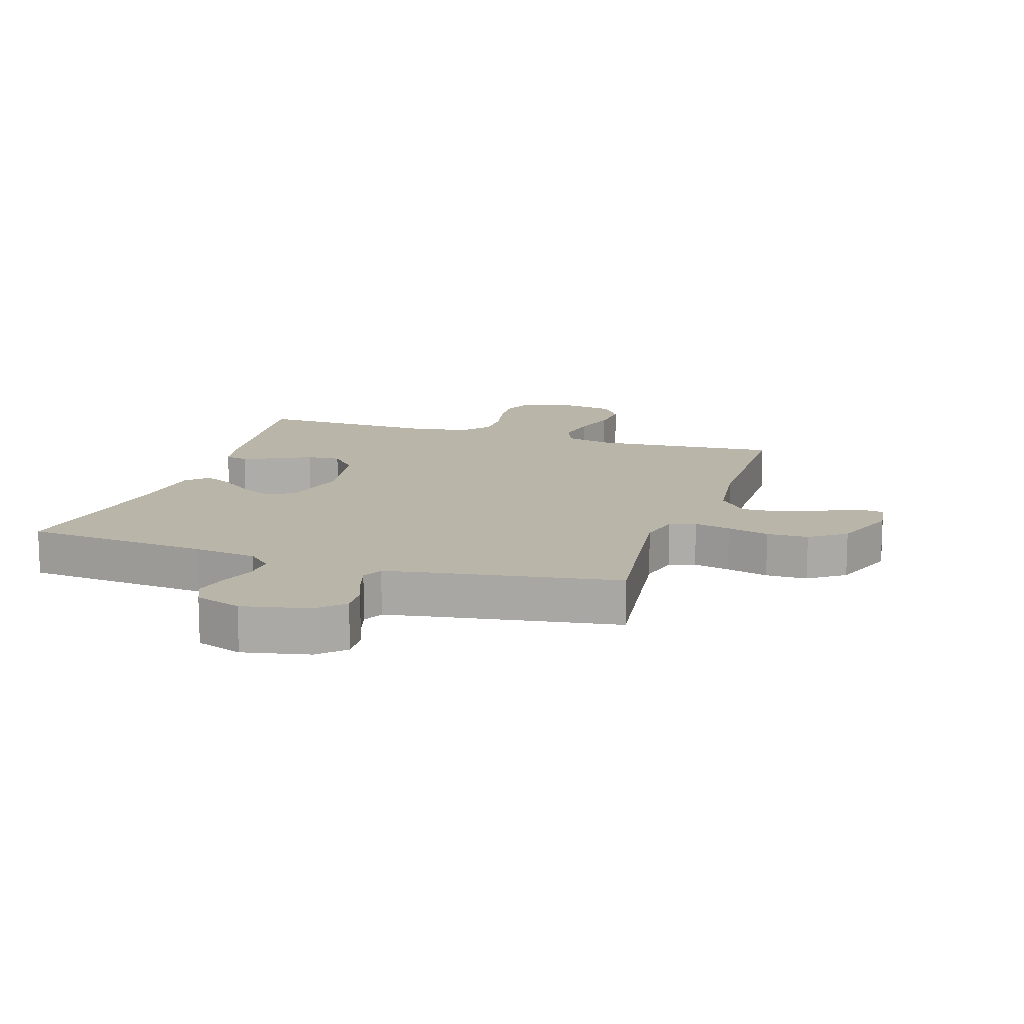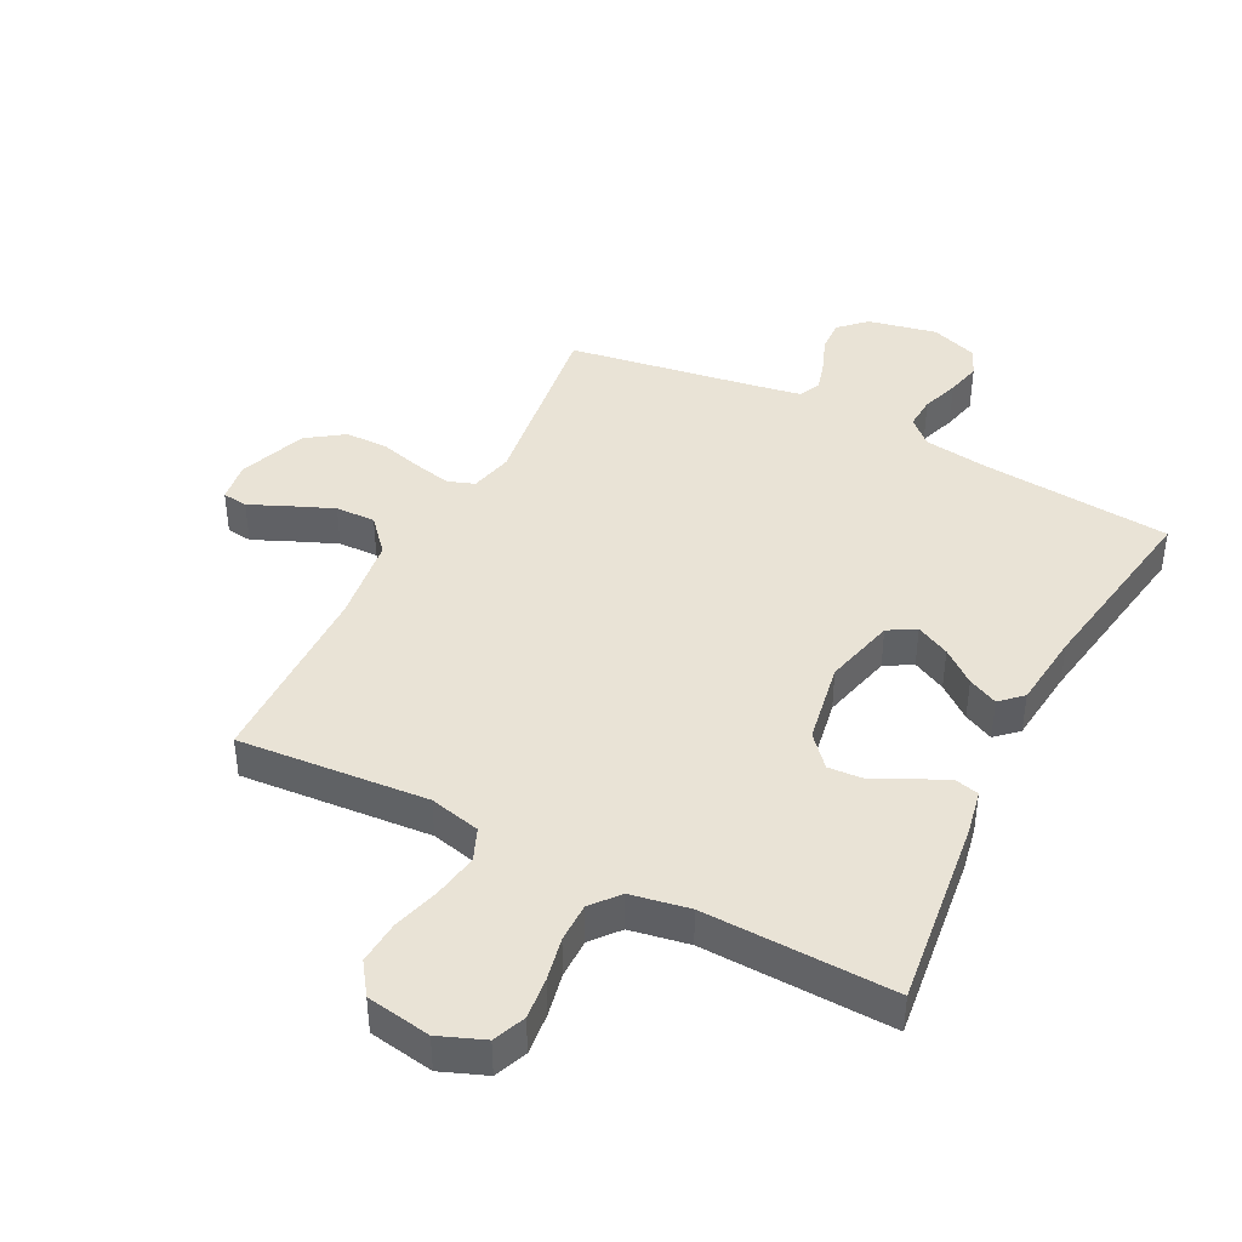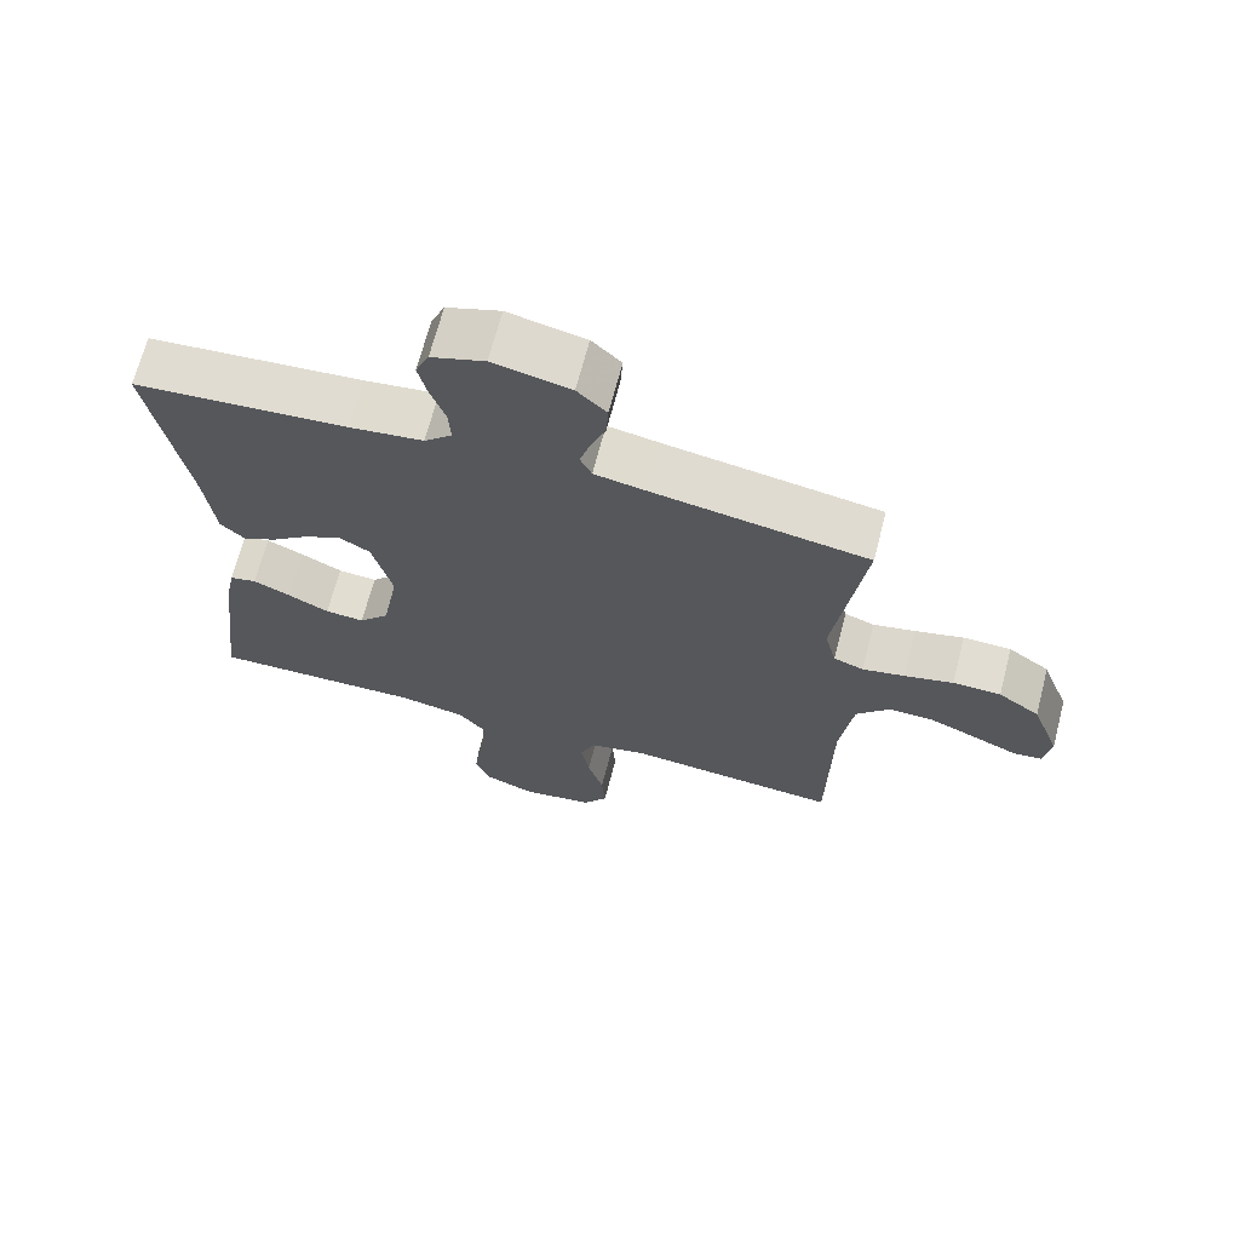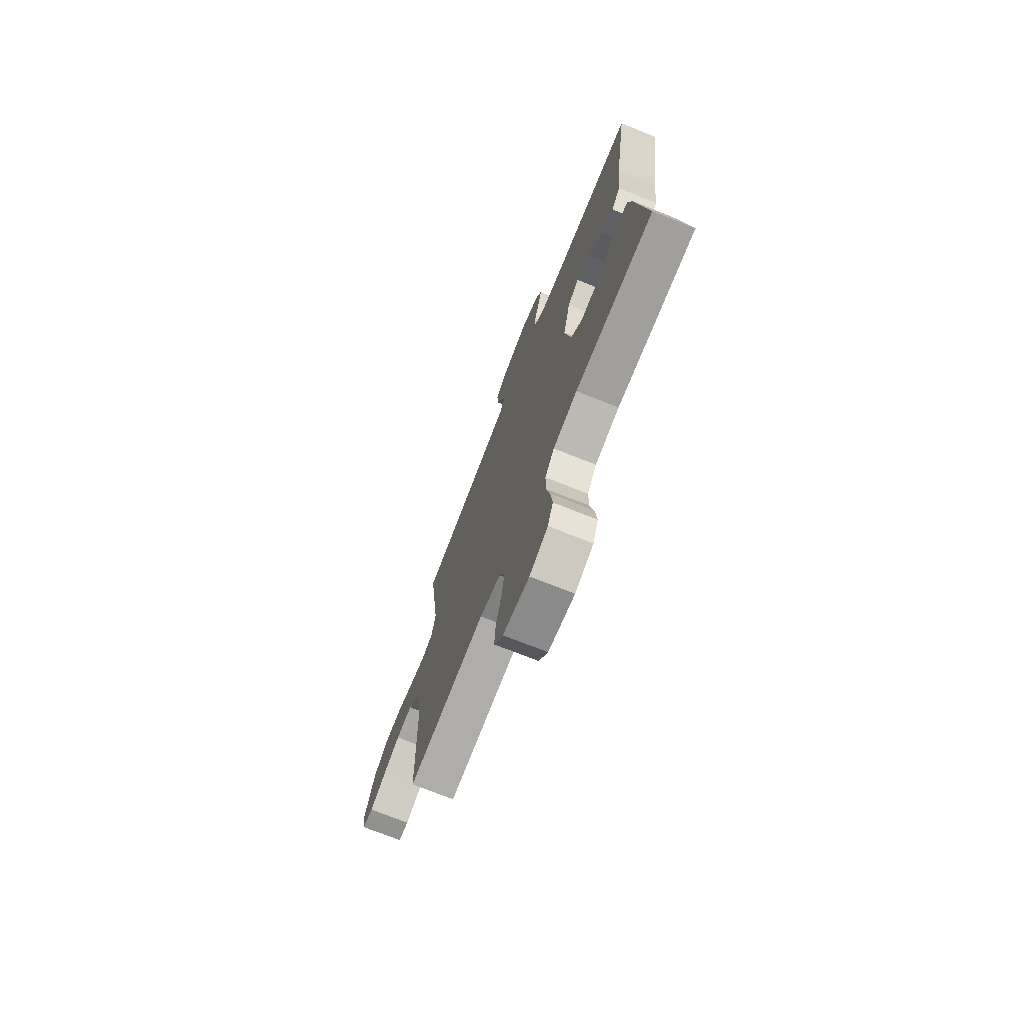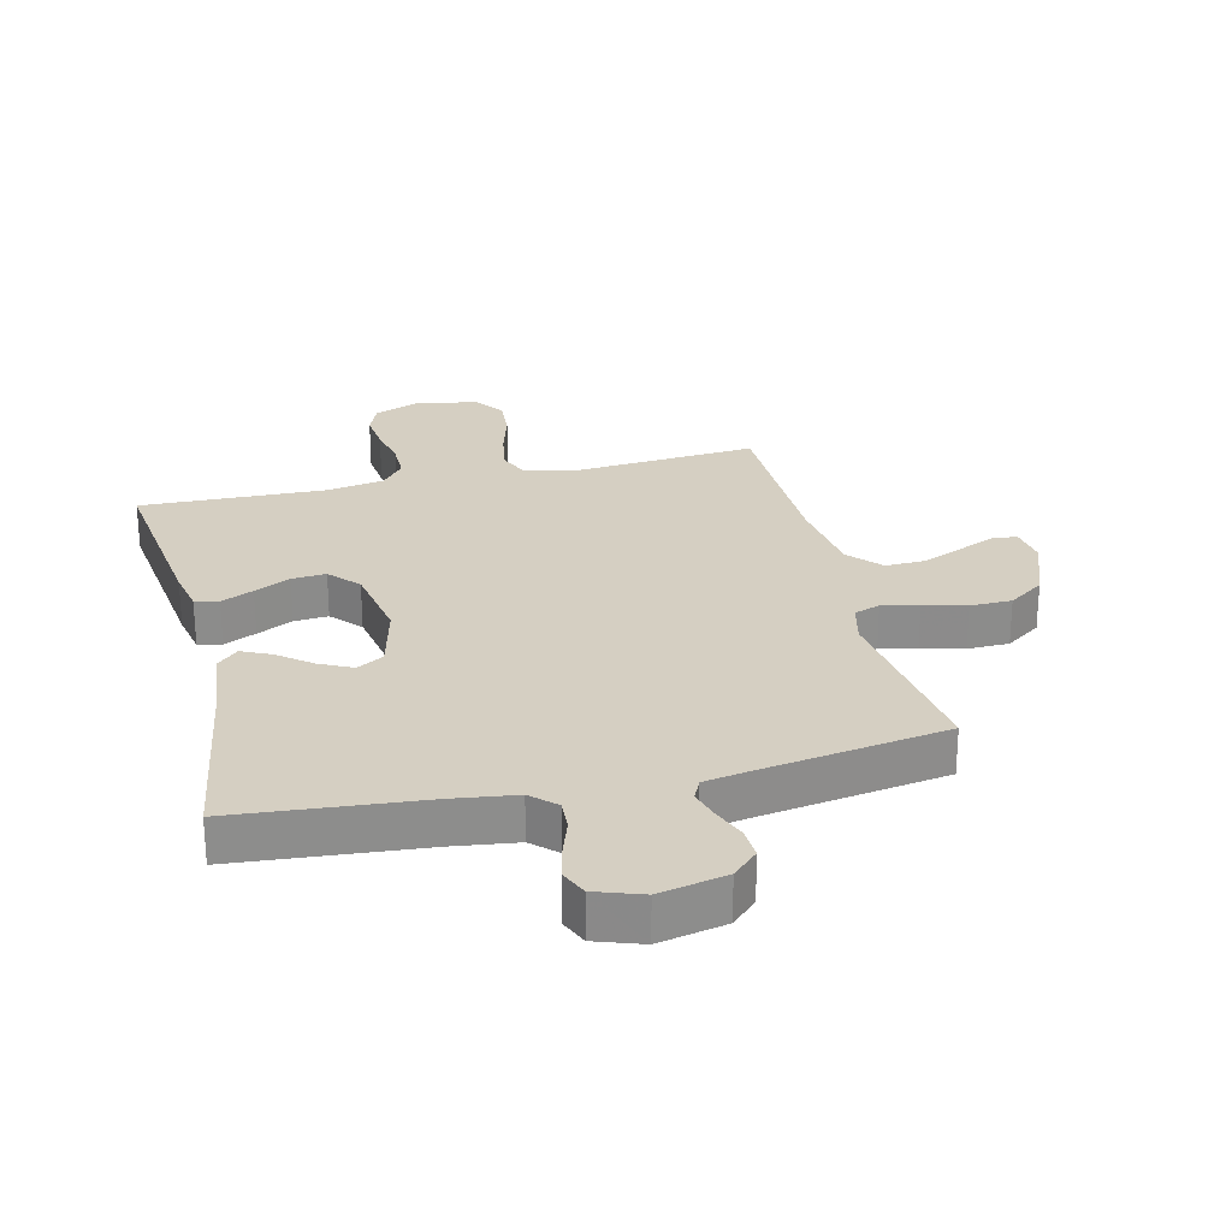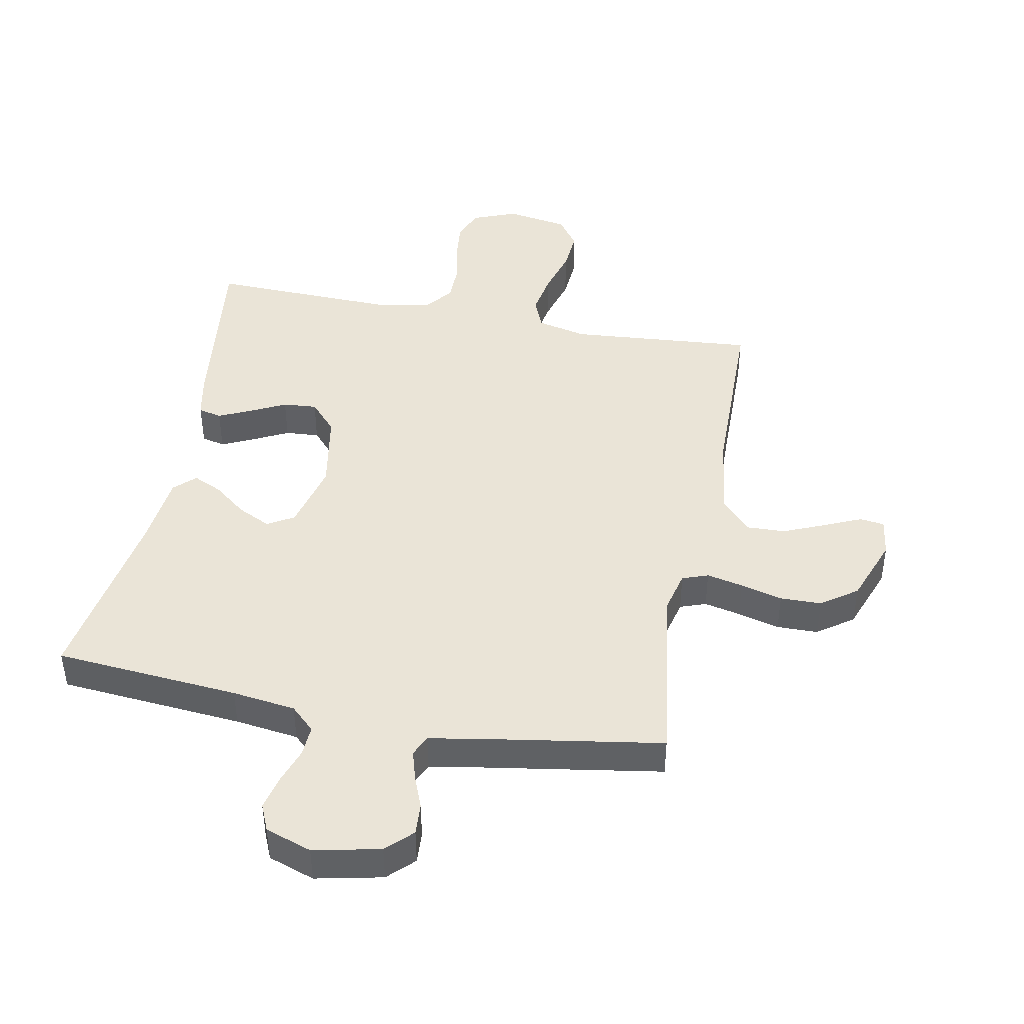
<metadata>
{"format":"obj","ext":"obj","renderer":"f3d","projection":"perspective","resolution":1024,"background":"white","views":[{"elev":13.5,"azim":17.9,"up":"+Y"},{"elev":42.3,"azim":-152.9,"up":"+Y"},{"elev":68.2,"azim":14.6,"up":"+Z"},{"elev":-72.9,"azim":-111.7,"up":"+Z"},{"elev":25.9,"azim":-13.6,"up":"+Y"},{"elev":43.8,"azim":10.8,"up":"+Y"}]}
</metadata>
<code>
v -0.5 0.07 -0.5
v -0.463 0.07 -0.2
v -0.449 0.07 -0.13
v -0.411 0.07 -0.121
v -0.359 0.07 -0.145
v -0.301 0.07 -0.174
v -0.246 0.07 -0.178
v -0.203 0.07 -0.13
v -0.18 0.07 0
v -0.208 0.07 0.112
v -0.251 0.07 0.137
v -0.304 0.07 0.111
v -0.357 0.07 0.069
v -0.404 0.07 0.047
v -0.438 0.07 0.079
v -0.451 0.07 0.2
v -0.5 0.07 0.5
v -0.2 0.07 0.526
v -0.097 0.07 0.54
v -0.058 0.07 0.577
v -0.061 0.07 0.628
v -0.081 0.07 0.686
v -0.094 0.07 0.741
v -0.075 0.07 0.785
v 0 0.07 0.811
v 0.108 0.07 0.788
v 0.149 0.07 0.748
v 0.146 0.07 0.697
v 0.125 0.07 0.643
v 0.111 0.07 0.595
v 0.127 0.07 0.561
v 0.2 0.07 0.548
v 0.5 0.07 0.5
v 0.459 0.07 0.2
v 0.475 0.07 0.133
v 0.517 0.07 0.118
v 0.576 0.07 0.131
v 0.644 0.07 0.149
v 0.711 0.07 0.148
v 0.769 0.07 0.107
v 0.809 0.07 0
v 0.8 0.07 -0.063
v 0.76 0.07 -0.068
v 0.699 0.07 -0.041
v 0.632 0.07 -0.013
v 0.569 0.07 -0.011
v 0.522 0.07 -0.064
v 0.504 0.07 -0.2
v 0.5 0.07 -0.5
v 0.2 0.07 -0.476
v 0.119 0.07 -0.495
v 0.098 0.07 -0.546
v 0.11 0.07 -0.616
v 0.132 0.07 -0.692
v 0.137 0.07 -0.76
v 0.102 0.07 -0.81
v 0 0.07 -0.827
v -0.071 0.07 -0.799
v -0.092 0.07 -0.748
v -0.085 0.07 -0.682
v -0.071 0.07 -0.614
v -0.071 0.07 -0.552
v -0.107 0.07 -0.508
v -0.2 0.07 -0.491
v -0.5 0 -0.5
v -0.463 0 -0.2
v -0.449 0 -0.13
v -0.411 0 -0.121
v -0.359 0 -0.145
v -0.301 0 -0.174
v -0.246 0 -0.178
v -0.203 0 -0.13
v -0.18 0 0
v -0.208 0 0.112
v -0.251 0 0.137
v -0.304 0 0.111
v -0.357 0 0.069
v -0.404 0 0.047
v -0.438 0 0.079
v -0.451 0 0.2
v -0.5 0 0.5
v -0.2 0 0.526
v -0.097 0 0.54
v -0.058 0 0.577
v -0.061 0 0.628
v -0.081 0 0.686
v -0.094 0 0.741
v -0.075 0 0.785
v 0 0 0.811
v 0.108 0 0.788
v 0.149 0 0.748
v 0.146 0 0.697
v 0.125 0 0.643
v 0.111 0 0.595
v 0.127 0 0.561
v 0.2 0 0.548
v 0.5 0 0.5
v 0.459 0 0.2
v 0.475 0 0.133
v 0.517 0 0.118
v 0.576 0 0.131
v 0.644 0 0.149
v 0.711 0 0.148
v 0.769 0 0.107
v 0.809 0 0
v 0.8 0 -0.063
v 0.76 0 -0.068
v 0.699 0 -0.041
v 0.632 0 -0.013
v 0.569 0 -0.011
v 0.522 0 -0.064
v 0.504 0 -0.2
v 0.5 0 -0.5
v 0.2 0 -0.476
v 0.119 0 -0.495
v 0.098 0 -0.546
v 0.11 0 -0.616
v 0.132 0 -0.692
v 0.137 0 -0.76
v 0.102 0 -0.81
v 0 0 -0.827
v -0.071 0 -0.799
v -0.092 0 -0.748
v -0.085 0 -0.682
v -0.071 0 -0.614
v -0.071 0 -0.552
v -0.107 0 -0.508
v -0.2 0 -0.491
f 59 60 61
f 58 59 61
f 57 58 61
f 56 57 61
f 55 56 61
f 54 55 61
f 53 54 61
f 52 53 61 62
f 51 52 62 63
f 48 49 50
f 51 63 64
f 50 51 64
f 48 50 64
f 47 48 64
f 42 43 44
f 41 42 44
f 40 41 44
f 39 40 44
f 38 39 44
f 37 38 44
f 36 37 44 45
f 35 36 45 46
f 32 33 34
f 31 32 34 35
f 27 28 29
f 26 27 29
f 25 26 29
f 24 25 29
f 23 24 29
f 22 23 29
f 21 22 29
f 20 21 29 30
f 19 20 30 31
f 16 17 18
f 18 19 31
f 16 18 31
f 15 16 31
f 14 15 31
f 13 14 31
f 12 13 31
f 4 5 6
f 3 4 6
f 2 3 6
f 1 2 6
f 64 1 6
f 64 6 7
f 47 64 7 8
f 46 47 8 9
f 35 46 9 10
f 31 35 10 11
f 11 12 31
f 125 124 123
f 125 123 122
f 125 122 121
f 125 121 120
f 125 120 119
f 125 119 118
f 125 118 117
f 126 125 117 116
f 127 126 116 115
f 114 113 112
f 128 127 115
f 128 115 114
f 128 114 112
f 128 112 111
f 108 107 106
f 108 106 105
f 108 105 104
f 108 104 103
f 108 103 102
f 108 102 101
f 109 108 101 100
f 110 109 100 99
f 98 97 96
f 99 98 96 95
f 93 92 91
f 93 91 90
f 93 90 89
f 93 89 88
f 93 88 87
f 93 87 86
f 93 86 85
f 94 93 85 84
f 95 94 84 83
f 82 81 80
f 95 83 82
f 95 82 80
f 95 80 79
f 95 79 78
f 95 78 77
f 95 77 76
f 70 69 68
f 70 68 67
f 70 67 66
f 70 66 65
f 70 65 128
f 71 70 128
f 72 71 128 111
f 73 72 111 110
f 74 73 110 99
f 75 74 99 95
f 95 76 75
f 1 65 66 2
f 2 66 67 3
f 3 67 68 4
f 4 68 69 5
f 5 69 70 6
f 6 70 71 7
f 7 71 72 8
f 8 72 73 9
f 9 73 74 10
f 10 74 75 11
f 11 75 76 12
f 12 76 77 13
f 13 77 78 14
f 14 78 79 15
f 15 79 80 16
f 16 80 81 17
f 17 81 82 18
f 18 82 83 19
f 19 83 84 20
f 20 84 85 21
f 21 85 86 22
f 22 86 87 23
f 23 87 88 24
f 24 88 89 25
f 25 89 90 26
f 26 90 91 27
f 27 91 92 28
f 28 92 93 29
f 29 93 94 30
f 30 94 95 31
f 31 95 96 32
f 32 96 97 33
f 33 97 98 34
f 34 98 99 35
f 35 99 100 36
f 36 100 101 37
f 37 101 102 38
f 38 102 103 39
f 39 103 104 40
f 40 104 105 41
f 41 105 106 42
f 42 106 107 43
f 43 107 108 44
f 44 108 109 45
f 45 109 110 46
f 46 110 111 47
f 47 111 112 48
f 48 112 113 49
f 49 113 114 50
f 50 114 115 51
f 51 115 116 52
f 52 116 117 53
f 53 117 118 54
f 54 118 119 55
f 55 119 120 56
f 56 120 121 57
f 57 121 122 58
f 58 122 123 59
f 59 123 124 60
f 60 124 125 61
f 61 125 126 62
f 62 126 127 63
f 63 127 128 64
f 64 128 65 1

</code>
